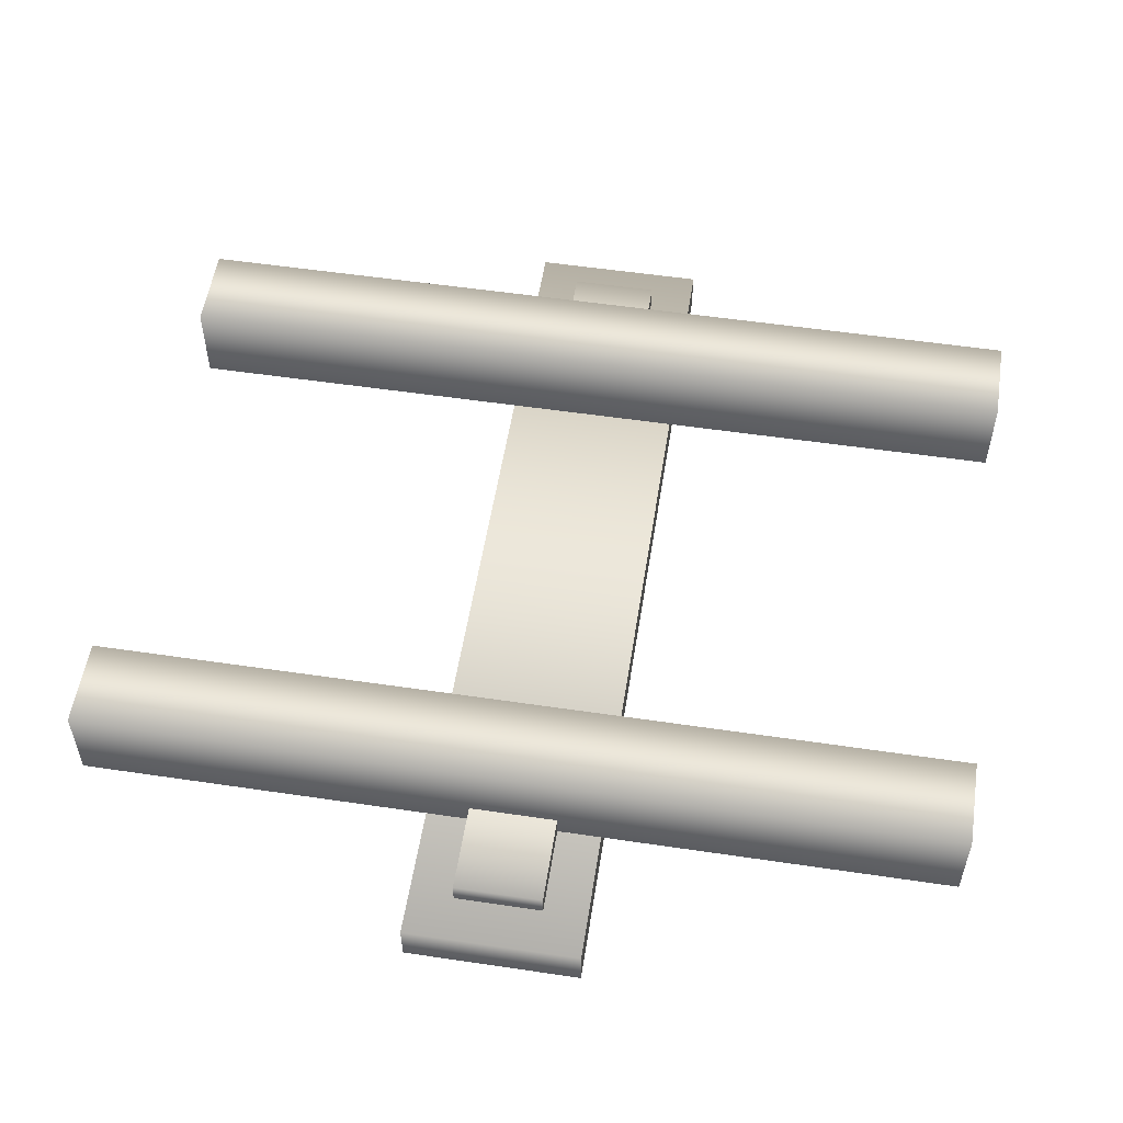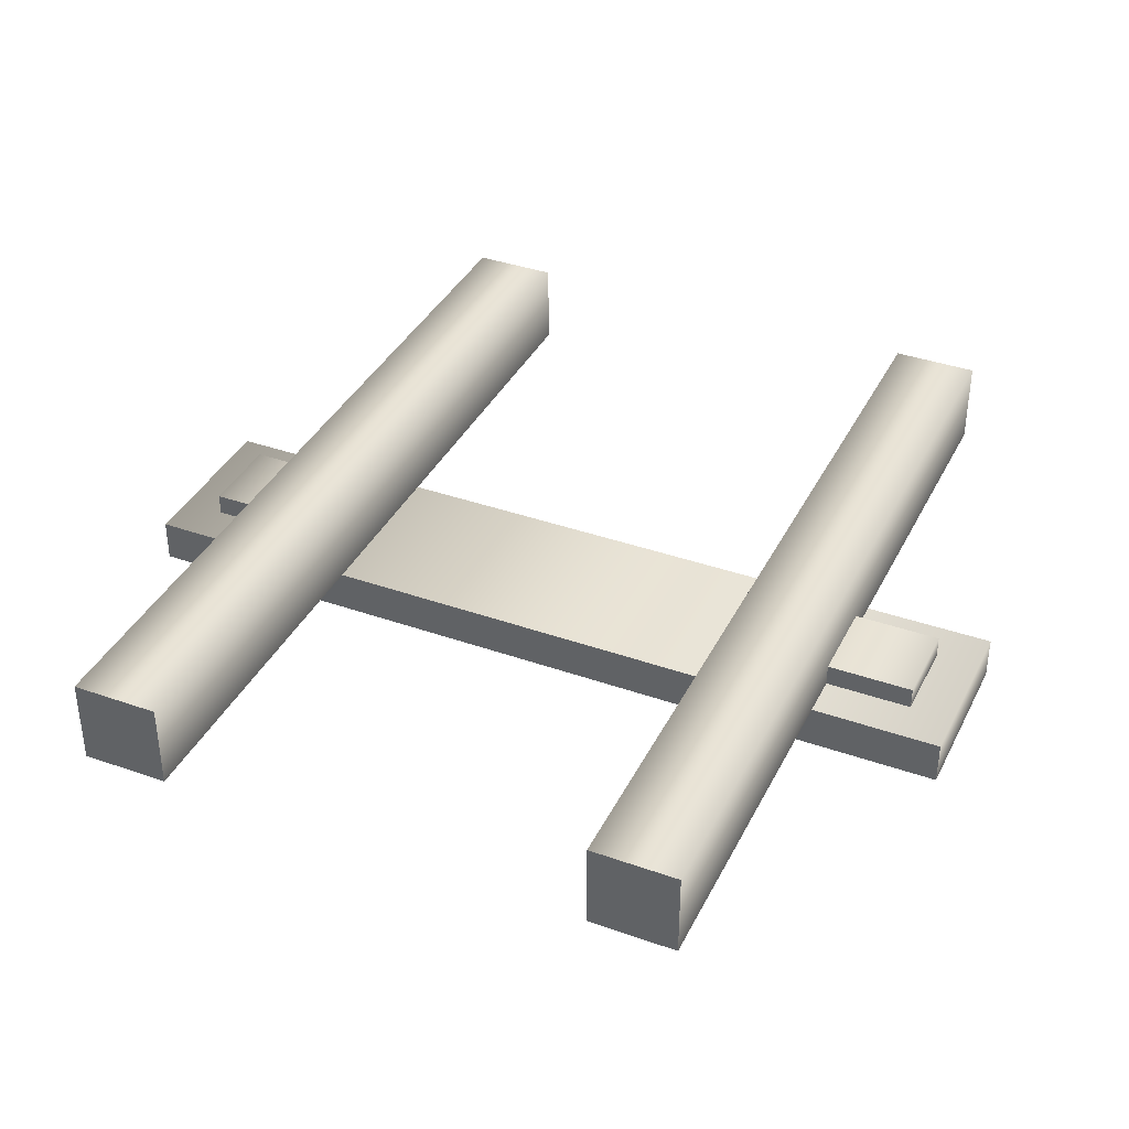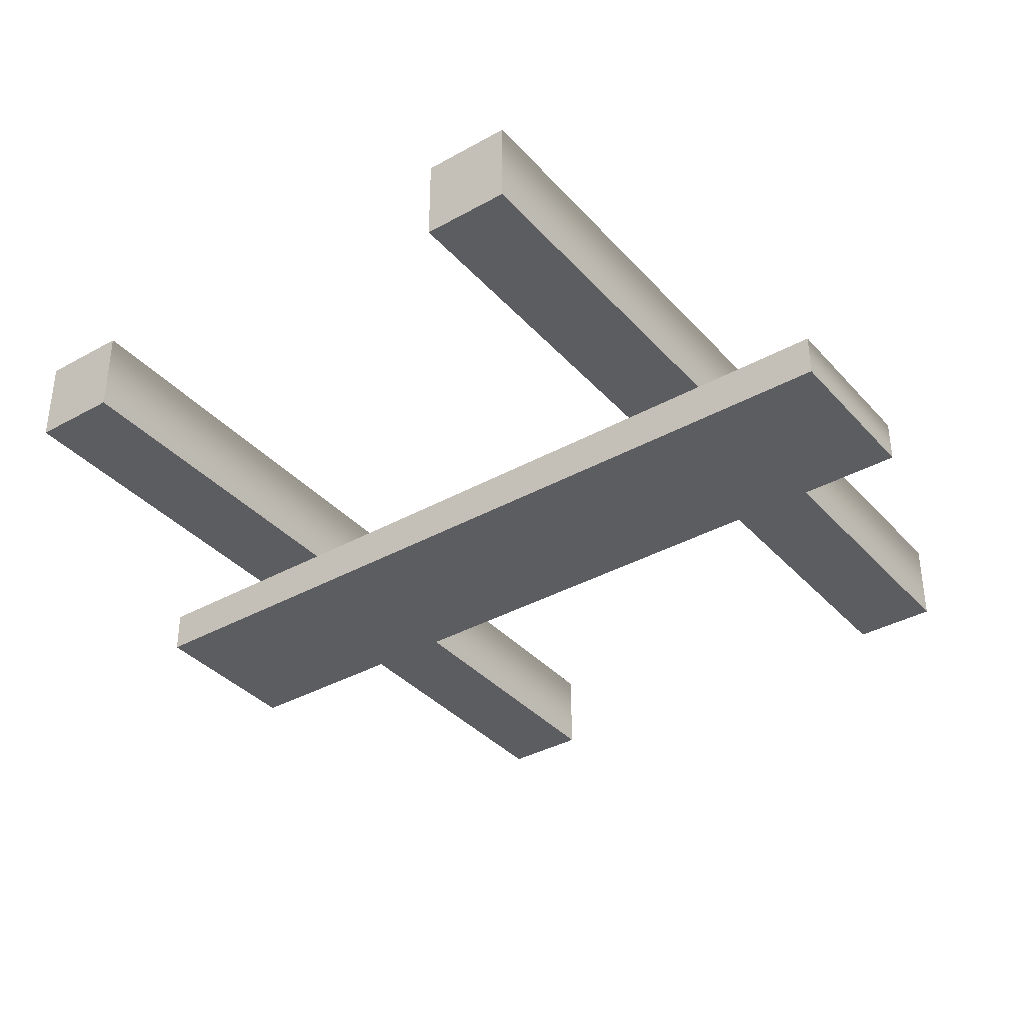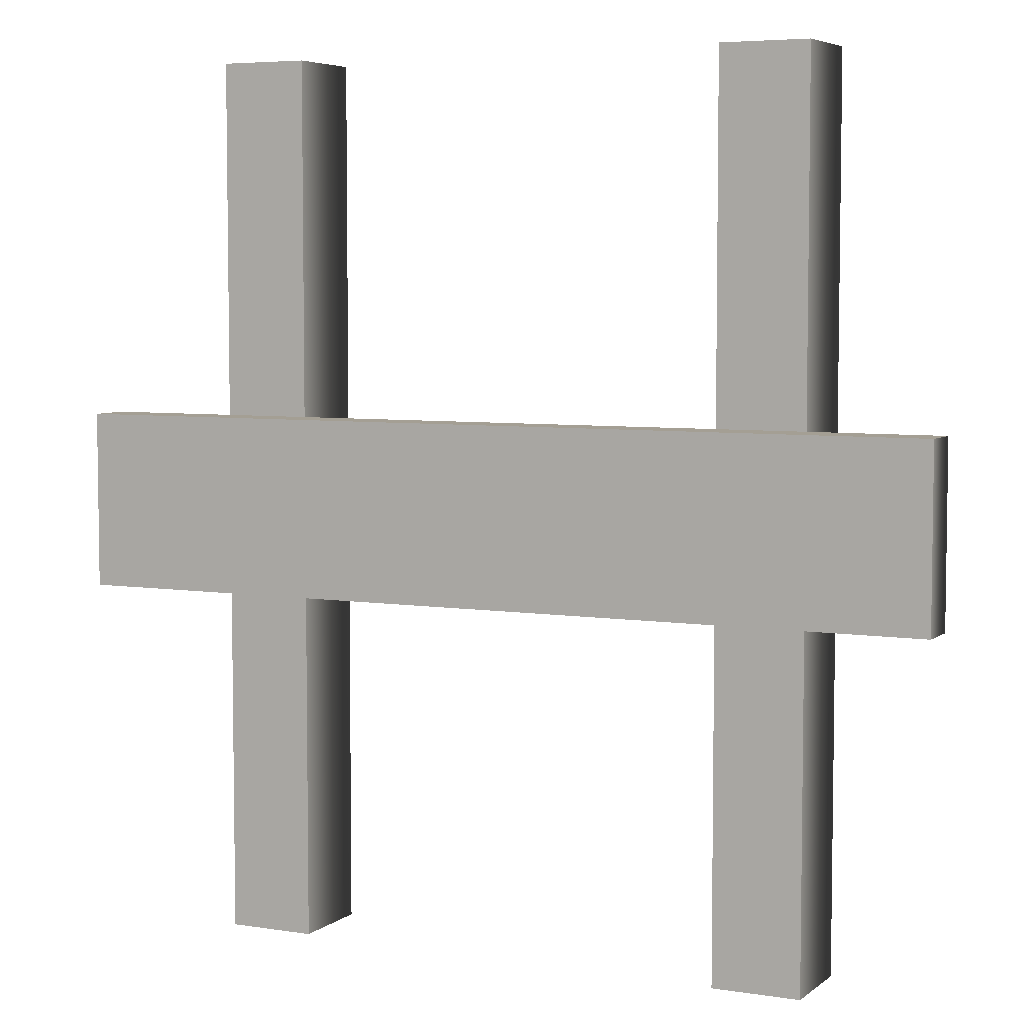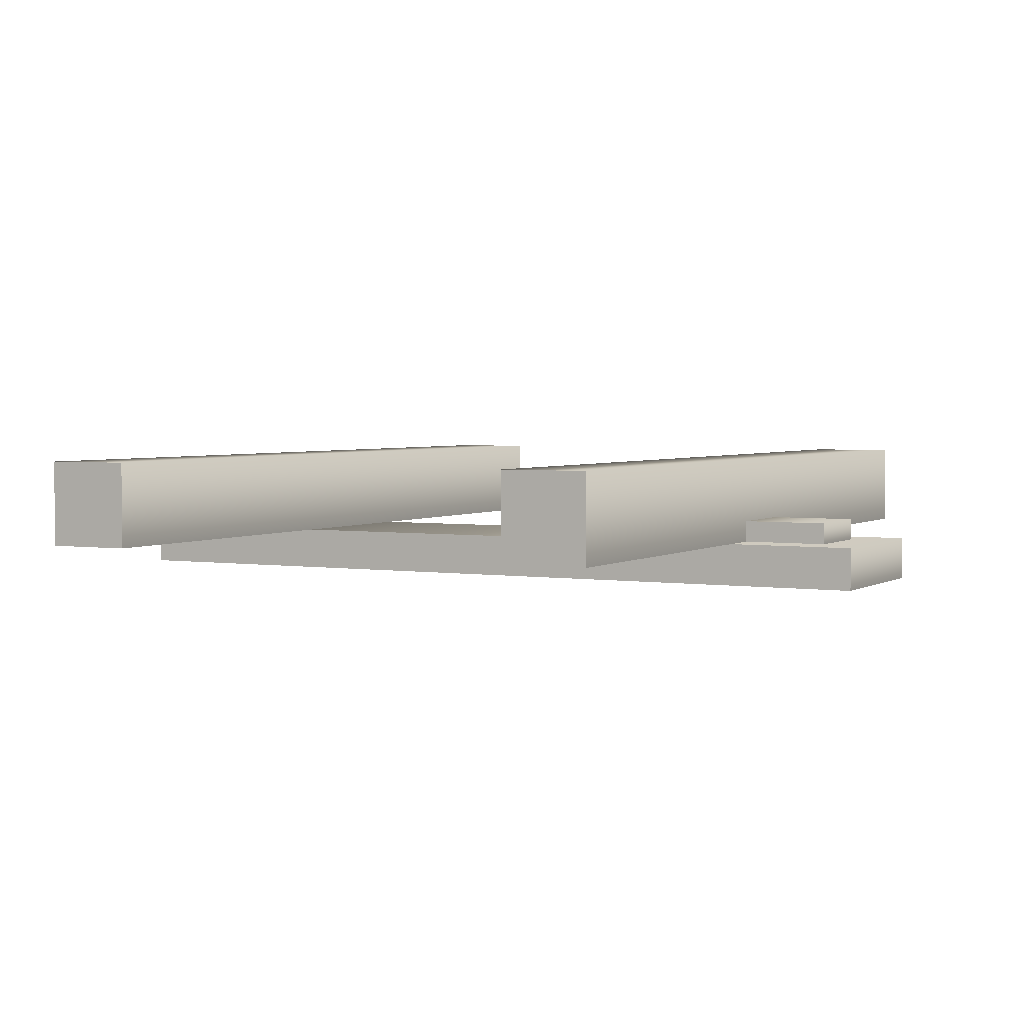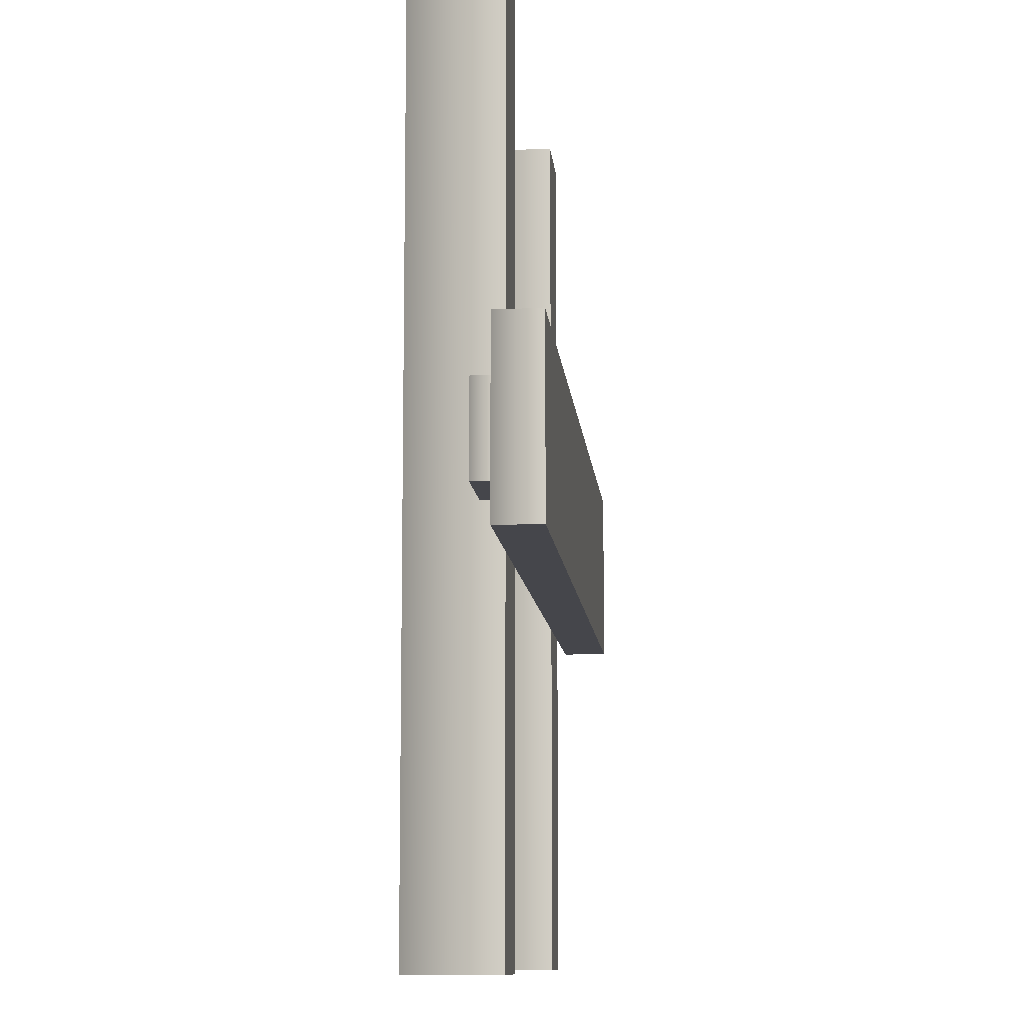
<metadata>
{"format":"obj","ext":"obj","renderer":"f3d","projection":"perspective","resolution":1024,"background":"white","views":[{"elev":54.8,"azim":-81.1,"up":"+Y"},{"elev":37.6,"azim":-155.7,"up":"+Y"},{"elev":-36.5,"azim":36.0,"up":"+Y"},{"elev":5.5,"azim":26.0,"up":"+Z"},{"elev":3.1,"azim":-152.2,"up":"+Y"},{"elev":-10.0,"azim":-84.9,"up":"+Z"}]}
</metadata>
<code>
g track-single-detailed
v 0.5 0 0.1 1 1 1
v -0.5 0 0.1 1 1 1
v 0.5 0.05 0.1 1 1 1
v -0.5 0.05 0.1 1 1 1
v -0.5 0 -0.1 1 1 1
v -0.5 0.05 -0.1 1 1 1
v 0.5 0 -0.1 1 1 1
v 0.5 0.05 -0.1 1 1 1
v 0.45 0.075 -0.05 1 1 1
v 0.45 0.075 0.05 1 1 1
v 0.35 0.075 -0.05 1 1 1
v 0.35 0.075 0.05 1 1 1
v 0.35 0.05 -0.05 1 1 1
v 0.45 0.05 -0.05 1 1 1
v 0.45 0.05 0.05 1 1 1
v 0.35 0.05 0.05 1 1 1
v -0.45 0.075 -0.05 1 1 1
v -0.45 0.075 0.05 1 1 1
v -0.35 0.075 -0.05 1 1 1
v -0.35 0.075 0.05 1 1 1
v -0.35 0.05 -0.05 1 1 1
v -0.45 0.05 -0.05 1 1 1
v -0.45 0.05 0.05 1 1 1
v -0.35 0.05 0.05 1 1 1
v 0.25 0.05 -0.5 1 1 1
v 0.35 0.05 -0.5 1 1 1
v 0.25 0.15 -0.5 1 1 1
v 0.35 0.15 -0.5 1 1 1
v 0.35 0.05 0.5 1 1 1
v 0.25 0.05 0.5 1 1 1
v 0.35 0.15 0.5 1 1 1
v 0.25 0.15 0.5 1 1 1
v 0.25 0.15 2.888e-15 1 1 1
v 0.35 0.15 2.888e-15 1 1 1
v 0.25 0.05 2.888e-15 1 1 1
v 0.35 0.05 2.888e-15 1 1 1
v -0.35 0.05 -0.5 1 1 1
v -0.25 0.05 -0.5 1 1 1
v -0.35 0.15 -0.5 1 1 1
v -0.25 0.15 -0.5 1 1 1
v -0.25 0.05 0.5 1 1 1
v -0.35 0.05 0.5 1 1 1
v -0.25 0.15 0.5 1 1 1
v -0.35 0.15 0.5 1 1 1
v -0.35 0.15 2.888e-15 1 1 1
v -0.25 0.15 2.888e-15 1 1 1
v -0.35 0.05 2.888e-15 1 1 1
v -0.25 0.05 2.888e-15 1 1 1
f 3 2 1
f 2 3 4
f 2 6 5
f 6 2 4
f 2 7 1
f 7 2 5
f 6 3 8
f 3 6 4
f 3 7 8
f 7 3 1
f 6 7 5
f 7 6 8
f 11 10 9
f 10 11 12
f 11 14 13
f 14 11 9
f 10 14 9
f 14 10 15
f 10 16 15
f 16 10 12
f 20 18 24
f 23 24 18
f 23 18 22
f 17 22 18
f 17 19 22
f 21 22 19
f 20 19 18
f 17 18 19
f 27 26 25
f 26 27 28
f 31 30 29
f 30 31 32
f 31 33 32
f 33 31 34
f 34 27 33
f 27 34 28
f 35 27 25
f 27 35 33
f 30 33 35
f 33 30 32
f 36 31 29
f 31 36 34
f 26 34 36
f 34 26 28
f 26 35 25
f 35 26 36
f 36 30 35
f 30 36 29
f 39 38 37
f 38 39 40
f 43 42 41
f 42 43 44
f 43 45 44
f 45 43 46
f 46 39 45
f 39 46 40
f 47 39 37
f 39 47 45
f 42 45 47
f 45 42 44
f 48 43 41
f 43 48 46
f 38 46 48
f 46 38 40
f 38 47 37
f 47 38 48
f 48 42 47
f 42 48 41
g track-single-detailed
f 3 2 1
f 2 3 4
f 2 6 5
f 6 2 4
f 2 7 1
f 7 2 5
f 6 3 8
f 3 6 4
f 3 7 8
f 7 3 1
f 6 7 5
f 7 6 8
f 11 10 9
f 10 11 12
f 11 14 13
f 14 11 9
f 10 14 9
f 14 10 15
f 10 16 15
f 16 10 12
f 20 18 24
f 23 24 18
f 23 18 22
f 17 22 18
f 17 19 22
f 21 22 19
f 20 19 18
f 17 18 19
f 27 26 25
f 26 27 28
f 31 30 29
f 30 31 32
f 31 33 32
f 33 31 34
f 34 27 33
f 27 34 28
f 35 27 25
f 27 35 33
f 30 33 35
f 33 30 32
f 36 31 29
f 31 36 34
f 26 34 36
f 34 26 28
f 26 35 25
f 35 26 36
f 36 30 35
f 30 36 29
f 39 38 37
f 38 39 40
f 43 42 41
f 42 43 44
f 43 45 44
f 45 43 46
f 46 39 45
f 39 46 40
f 47 39 37
f 39 47 45
f 42 45 47
f 45 42 44
f 48 43 41
f 43 48 46
f 38 46 48
f 46 38 40
f 38 47 37
f 47 38 48
f 48 42 47
f 42 48 41

</code>
